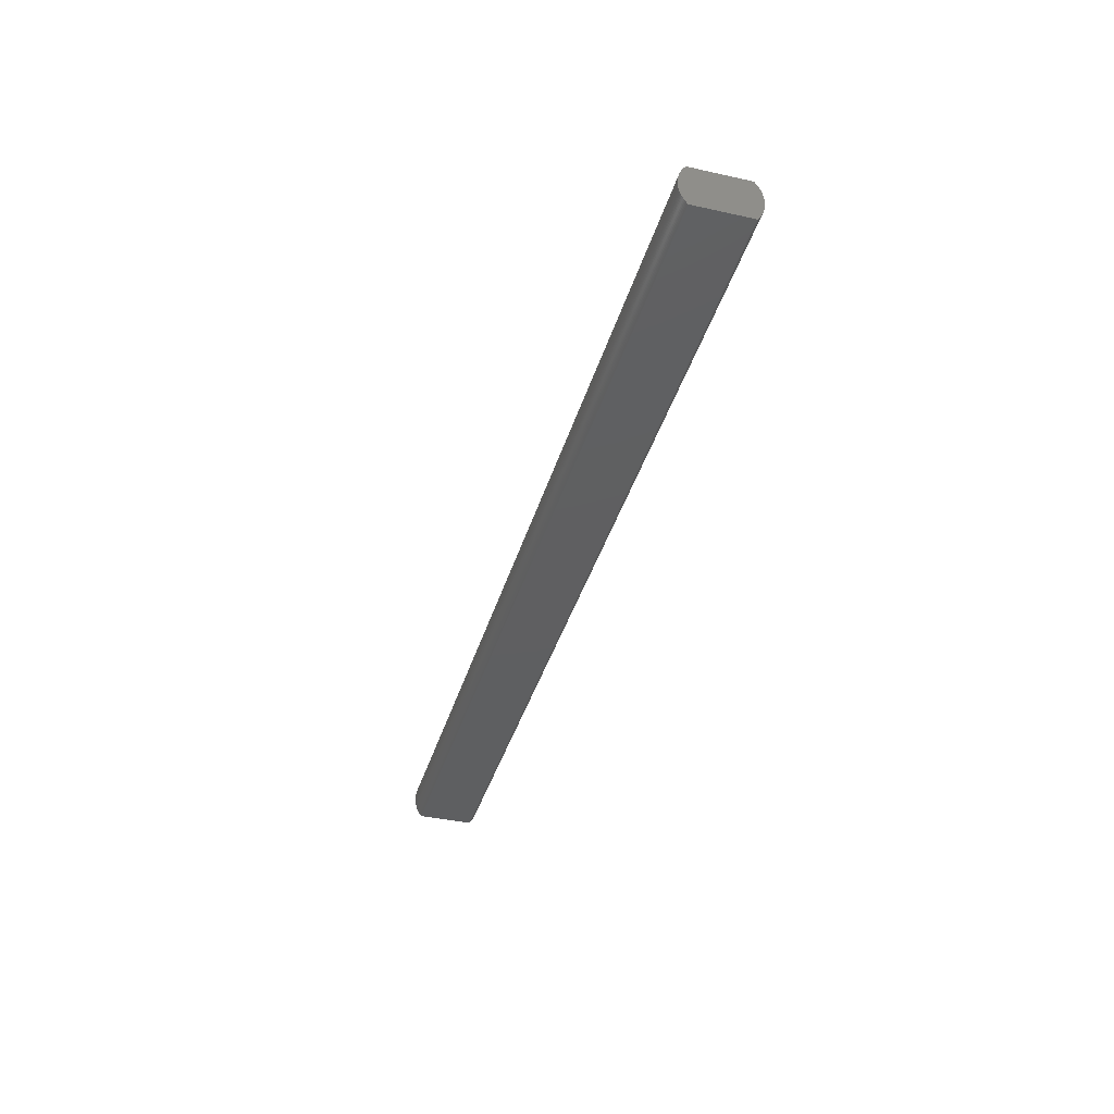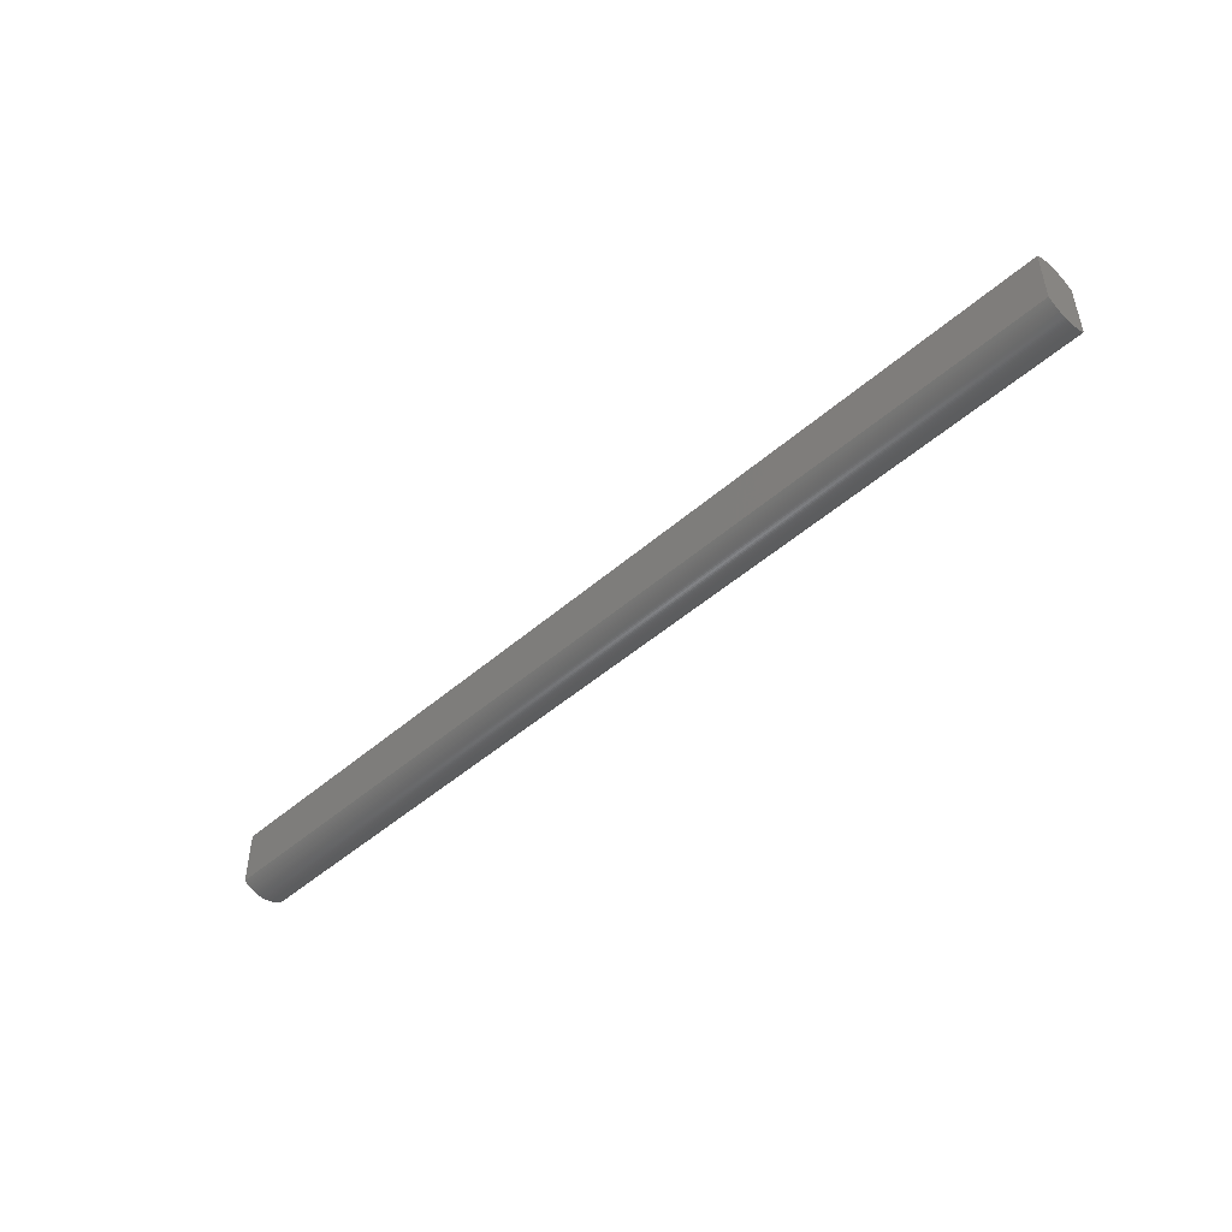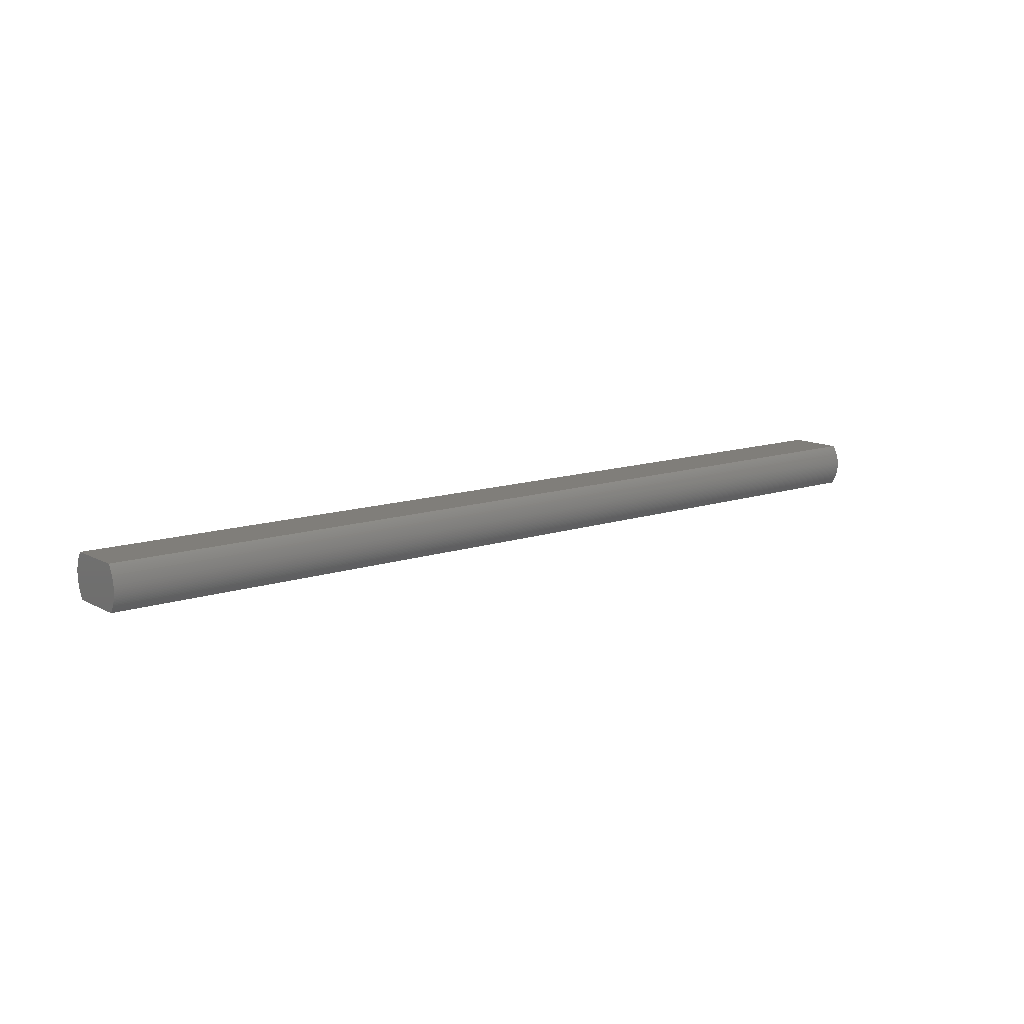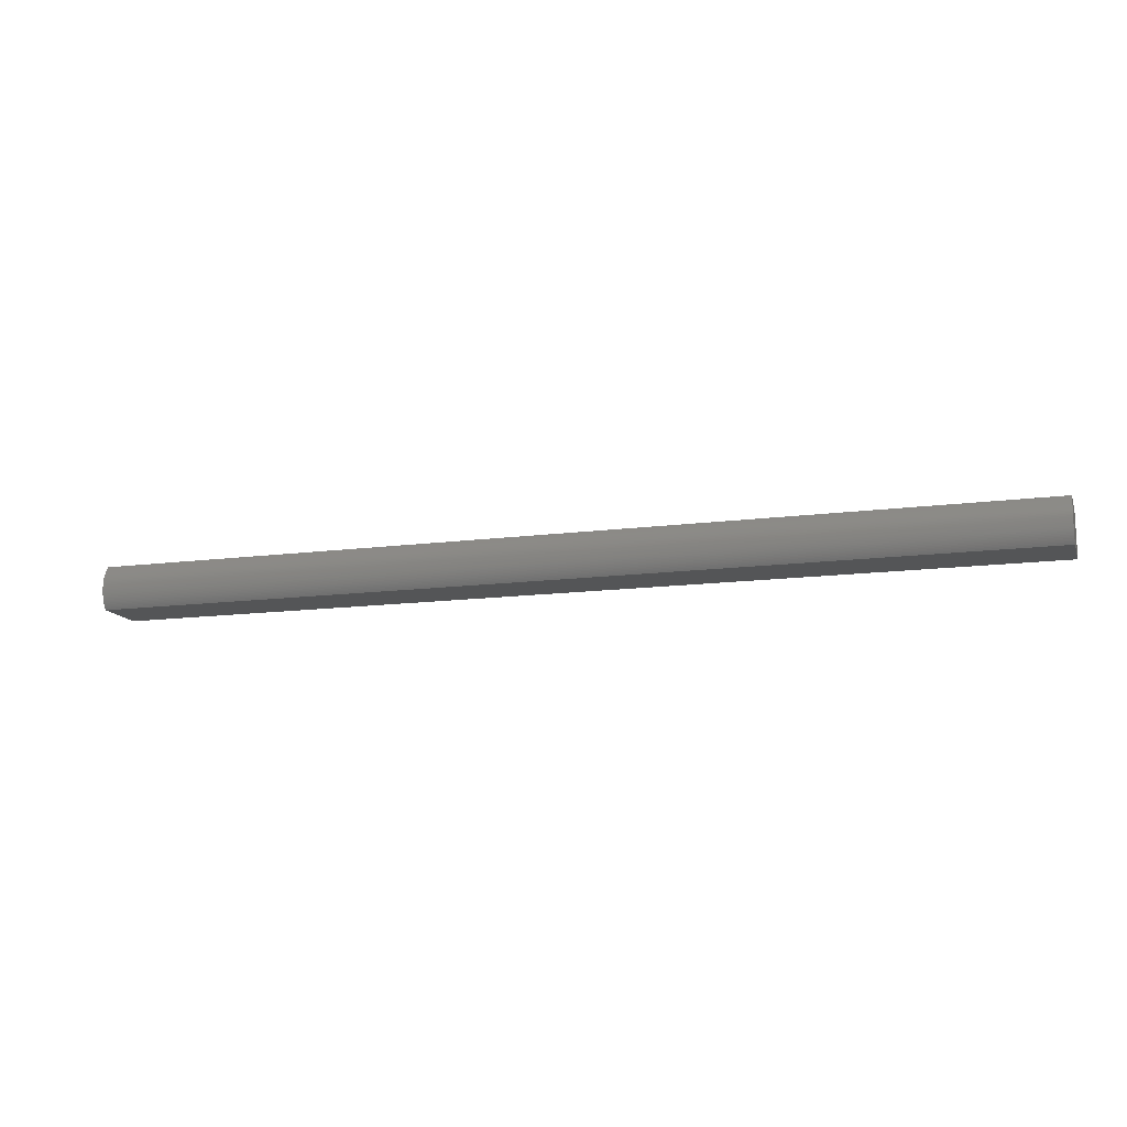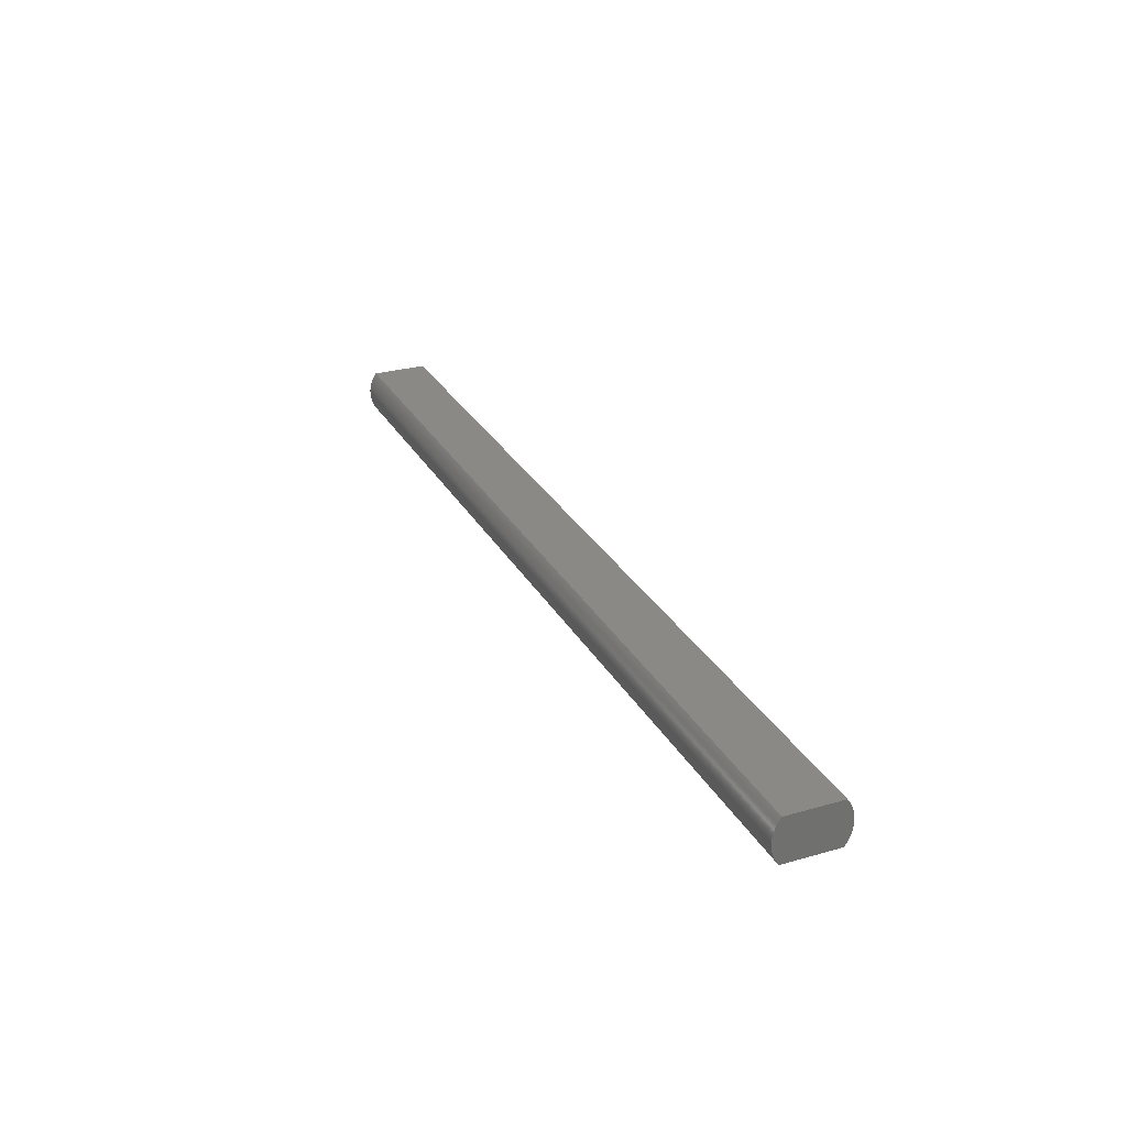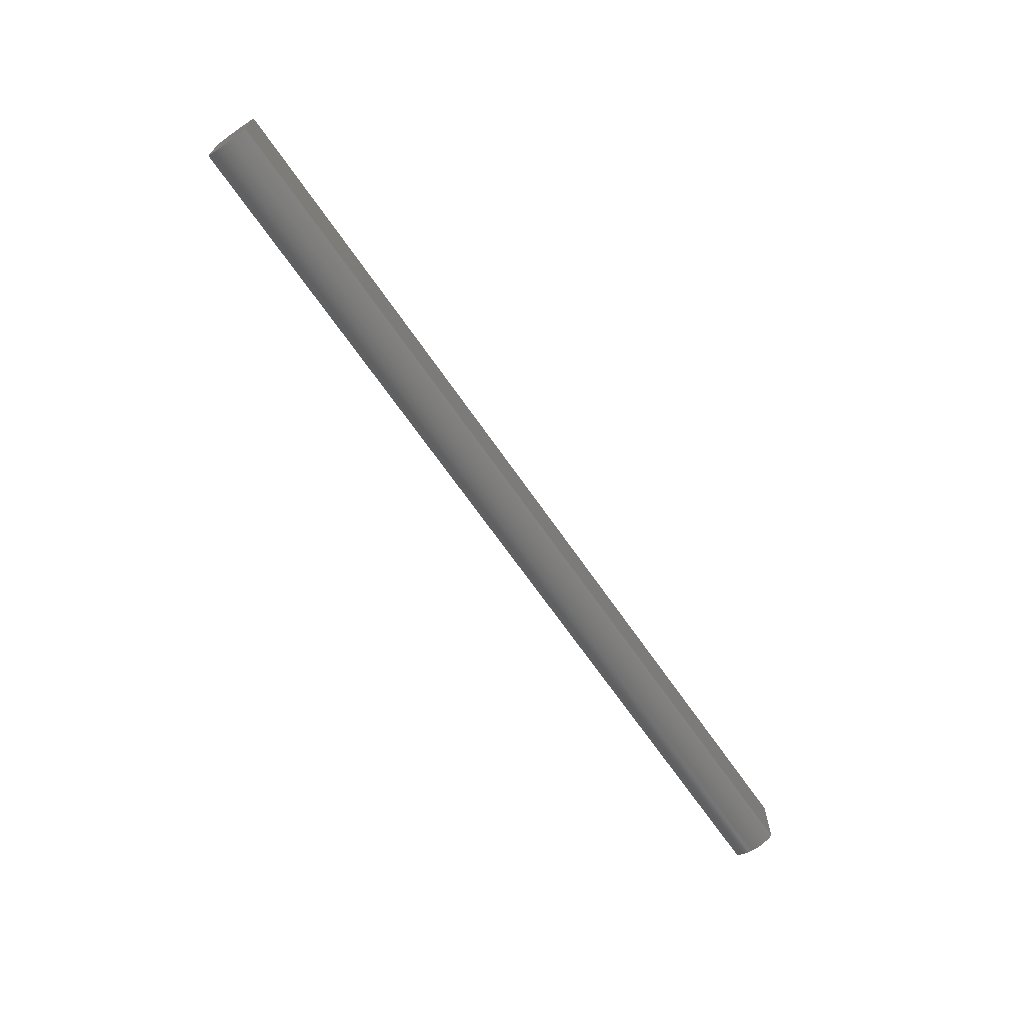
<metadata>
{"format":"stl","ext":"stl","renderer":"f3d","projection":"perspective","resolution":1024,"background":"white","views":[{"elev":-38.5,"azim":74.3,"up":"+Z"},{"elev":-48.2,"azim":-135.8,"up":"+Y"},{"elev":12.1,"azim":141.2,"up":"+Z"},{"elev":-13.5,"azim":16.7,"up":"+Z"},{"elev":27.9,"azim":-113.5,"up":"+Z"},{"elev":-67.7,"azim":124.7,"up":"+Y"}]}
</metadata>
<code>
# stl→obj: 128 verts, 252 faces
v -53.99 51.18 -2.54
v -53.99 57.64 -2.54
v 53.99 51.18 -2.54
v 53.99 57.64 -2.54
v -53.99 57.64 2.54
v -53.99 51.18 2.54
v 53.99 57.64 2.54
v 53.99 51.18 2.54
v -53.99 58.31 -1.302
v -53.99 58.25 -1.468
v -53.99 50.64 1.632
v -53.99 58.18 -1.632
v -53.99 50.57 1.468
v -53.99 50.57 -1.468
v -53.99 50.51 -1.302
v -53.99 50.79 1.95
v -53.99 50.88 2.103
v -53.99 58.31 1.302
v -53.99 50.97 2.253
v -53.99 58.25 1.468
v -53.99 58.51 0.2648
v -53.99 58.52 0.08831
v -53.99 50.71 1.792
v -53.99 58.36 -1.133
v -53.99 58.41 -0.9625
v -53.99 50.64 -1.632
v -53.99 58.11 -1.792
v -53.99 58.03 -1.95
v -53.99 57.94 -2.103
v -53.99 57.85 -2.253
v -53.99 57.75 -2.399
v -53.99 50.31 -0.2648
v -53.99 50.3 -0.08831
v -53.99 50.41 0.9625
v -53.99 50.46 1.133
v -53.99 50.51 1.302
v -53.99 58.03 1.95
v -53.99 58.11 1.792
v -53.99 58.18 1.632
v -53.99 51.07 -2.399
v -53.99 50.97 -2.253
v -53.99 50.88 -2.103
v -53.99 50.79 -1.95
v -53.99 50.71 -1.792
v -53.99 58.36 1.133
v -53.99 58.41 0.9625
v -53.99 58.44 0.7899
v -53.99 58.52 -0.08831
v -53.99 58.51 -0.2648
v -53.99 58.5 -0.4407
v -53.99 50.46 -1.133
v -53.99 50.41 -0.9625
v -53.99 50.37 -0.7899
v -53.99 50.3 0.08831
v -53.99 50.31 0.2648
v -53.99 50.32 0.4407
v -53.99 51.07 2.399
v -53.99 58.48 0.6159
v -53.99 58.5 0.4407
v -53.99 58.48 -0.6159
v -53.99 58.44 -0.7899
v -53.99 50.34 -0.6159
v -53.99 50.32 -0.4407
v -53.99 50.34 0.6159
v -53.99 50.37 0.7899
v -53.99 57.75 2.399
v -53.99 57.85 2.253
v -53.99 57.94 2.103
v 53.99 50.51 1.302
v 53.99 58.18 -1.632
v 53.99 50.57 1.468
v 53.99 50.64 1.632
v 53.99 58.25 -1.468
v 53.99 58.31 -1.302
v 53.99 50.71 1.792
v 53.99 50.79 1.95
v 53.99 50.31 0.2648
v 53.99 50.3 0.08831
v 53.99 50.79 -1.95
v 53.99 50.88 -2.103
v 53.99 57.75 -2.399
v 53.99 58.03 -1.95
v 53.99 50.64 -1.632
v 53.99 57.94 -2.103
v 53.99 57.85 -2.253
v 53.99 58.11 -1.792
v 53.99 50.57 -1.468
v 53.99 58.51 -0.2648
v 53.99 58.52 -0.08831
v 53.99 50.97 2.253
v 53.99 50.88 2.103
v 53.99 58.18 1.632
v 53.99 58.25 1.468
v 53.99 50.46 1.133
v 53.99 50.41 0.9625
v 53.99 50.37 0.7899
v 53.99 50.71 -1.792
v 53.99 51.07 -2.399
v 53.99 50.97 -2.253
v 53.99 58.36 -1.133
v 53.99 58.41 -0.9625
v 53.99 58.44 -0.7899
v 53.99 50.34 0.6159
v 53.99 50.32 0.4407
v 53.99 50.3 -0.08831
v 53.99 50.31 -0.2648
v 53.99 50.32 -0.4407
v 53.99 58.48 -0.6159
v 53.99 58.5 -0.4407
v 53.99 58.41 0.9625
v 53.99 58.36 1.133
v 53.99 58.31 1.302
v 53.99 58.11 1.792
v 53.99 58.03 1.95
v 53.99 57.94 2.103
v 53.99 50.41 -0.9625
v 53.99 50.46 -1.133
v 53.99 50.51 -1.302
v 53.99 58.52 0.08831
v 53.99 58.51 0.2648
v 53.99 58.5 0.4407
v 53.99 57.75 2.399
v 53.99 50.34 -0.6159
v 53.99 50.37 -0.7899
v 53.99 58.48 0.6159
v 53.99 58.44 0.7899
v 53.99 57.85 2.253
v 53.99 51.07 2.399
f 1 2 3
f 2 4 3
f 5 6 7
f 6 8 7
f 9 10 11
f 10 12 11
f 11 12 13
f 14 15 12
f 16 17 18
f 17 19 18
f 18 19 20
f 21 22 16
f 11 23 9
f 23 16 9
f 9 16 24
f 16 25 24
f 14 12 26
f 12 27 26
f 26 27 28
f 28 29 26
f 29 30 26
f 26 30 31
f 32 33 12
f 34 35 12
f 35 36 12
f 12 36 13
f 31 2 1
f 37 38 19
f 38 39 19
f 19 39 20
f 1 40 31
f 40 41 31
f 31 41 42
f 42 43 31
f 43 44 31
f 31 44 26
f 18 45 16
f 45 46 16
f 16 46 47
f 22 48 16
f 48 49 16
f 16 49 50
f 15 51 12
f 51 52 12
f 12 52 53
f 33 54 12
f 54 55 12
f 12 55 56
f 57 6 5
f 47 58 16
f 58 59 16
f 16 59 21
f 50 60 16
f 60 61 16
f 16 61 25
f 53 62 12
f 62 63 12
f 12 63 32
f 56 64 12
f 64 65 12
f 12 65 34
f 5 66 57
f 66 67 57
f 57 67 19
f 67 68 19
f 19 68 37
f 69 70 71
f 70 72 71
f 70 73 72
f 73 74 72
f 72 74 75
f 74 76 75
f 77 78 70
f 79 80 81
f 82 83 84
f 83 85 84
f 82 86 83
f 86 70 83
f 83 70 87
f 88 89 76
f 90 91 92
f 91 76 92
f 92 76 93
f 69 94 70
f 94 95 70
f 70 95 96
f 85 83 81
f 83 97 81
f 81 97 79
f 3 4 98
f 4 81 98
f 98 81 99
f 81 80 99
f 74 100 76
f 100 101 76
f 76 101 102
f 96 103 70
f 103 104 70
f 70 104 77
f 78 105 70
f 105 106 70
f 70 106 107
f 102 108 76
f 108 109 76
f 76 109 88
f 110 111 76
f 111 112 76
f 76 112 93
f 92 113 90
f 113 114 90
f 90 114 115
f 116 117 70
f 117 118 70
f 70 118 87
f 89 119 76
f 119 120 76
f 76 120 121
f 122 7 8
f 107 123 70
f 123 124 70
f 70 124 116
f 121 125 76
f 125 126 76
f 76 126 110
f 115 127 90
f 127 122 90
f 90 122 128
f 122 8 128
f 4 2 31
f 4 31 81
f 31 30 81
f 81 30 85
f 30 29 85
f 85 29 84
f 29 28 84
f 84 28 82
f 28 27 82
f 82 27 86
f 27 12 86
f 86 12 70
f 12 10 70
f 70 10 73
f 10 9 73
f 73 9 74
f 9 24 74
f 74 24 100
f 24 25 100
f 100 25 101
f 25 61 101
f 101 61 102
f 61 60 102
f 102 60 108
f 60 50 108
f 108 50 109
f 50 49 109
f 109 49 88
f 49 48 88
f 88 48 89
f 48 22 89
f 89 22 119
f 22 21 119
f 119 21 120
f 21 59 120
f 120 59 121
f 59 58 121
f 121 58 125
f 58 47 125
f 125 47 126
f 47 46 126
f 126 46 110
f 46 45 110
f 110 45 111
f 45 18 111
f 111 18 112
f 18 20 112
f 112 20 93
f 20 39 93
f 93 39 92
f 39 38 92
f 92 38 113
f 38 37 113
f 113 37 114
f 37 68 114
f 114 68 115
f 68 67 115
f 115 67 127
f 67 66 127
f 127 66 122
f 66 5 122
f 122 5 7
f 8 6 57
f 8 57 128
f 57 19 128
f 128 19 90
f 19 17 90
f 90 17 91
f 17 16 91
f 91 16 76
f 16 23 76
f 76 23 75
f 23 11 75
f 75 11 72
f 11 13 72
f 72 13 71
f 13 36 71
f 71 36 69
f 36 35 69
f 69 35 94
f 35 34 94
f 94 34 95
f 34 65 95
f 95 65 96
f 65 64 96
f 96 64 103
f 64 56 103
f 103 56 104
f 56 55 104
f 104 55 77
f 55 54 77
f 77 54 78
f 54 33 78
f 78 33 105
f 33 32 105
f 105 32 106
f 32 63 106
f 106 63 107
f 63 62 107
f 107 62 123
f 62 53 123
f 123 53 124
f 53 52 124
f 124 52 116
f 52 51 116
f 116 51 117
f 51 15 117
f 117 15 118
f 15 14 118
f 118 14 87
f 14 26 87
f 87 26 83
f 26 44 83
f 83 44 97
f 44 43 97
f 97 43 79
f 43 42 79
f 79 42 80
f 42 41 80
f 80 41 99
f 41 40 99
f 99 40 98
f 40 1 98
f 98 1 3

</code>
